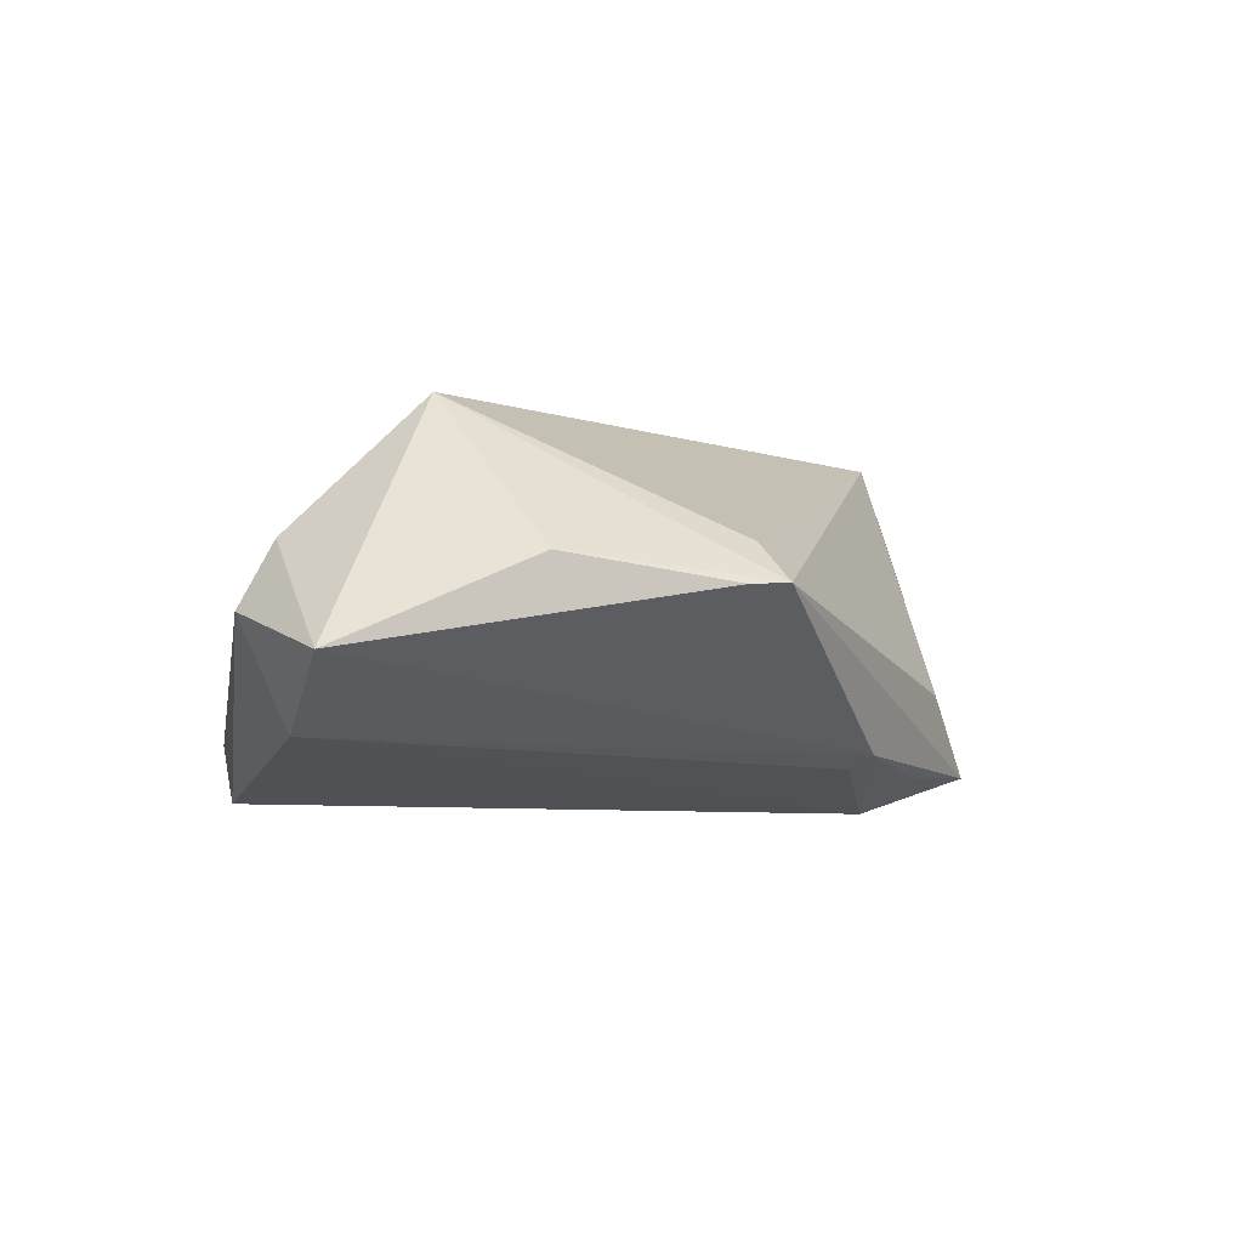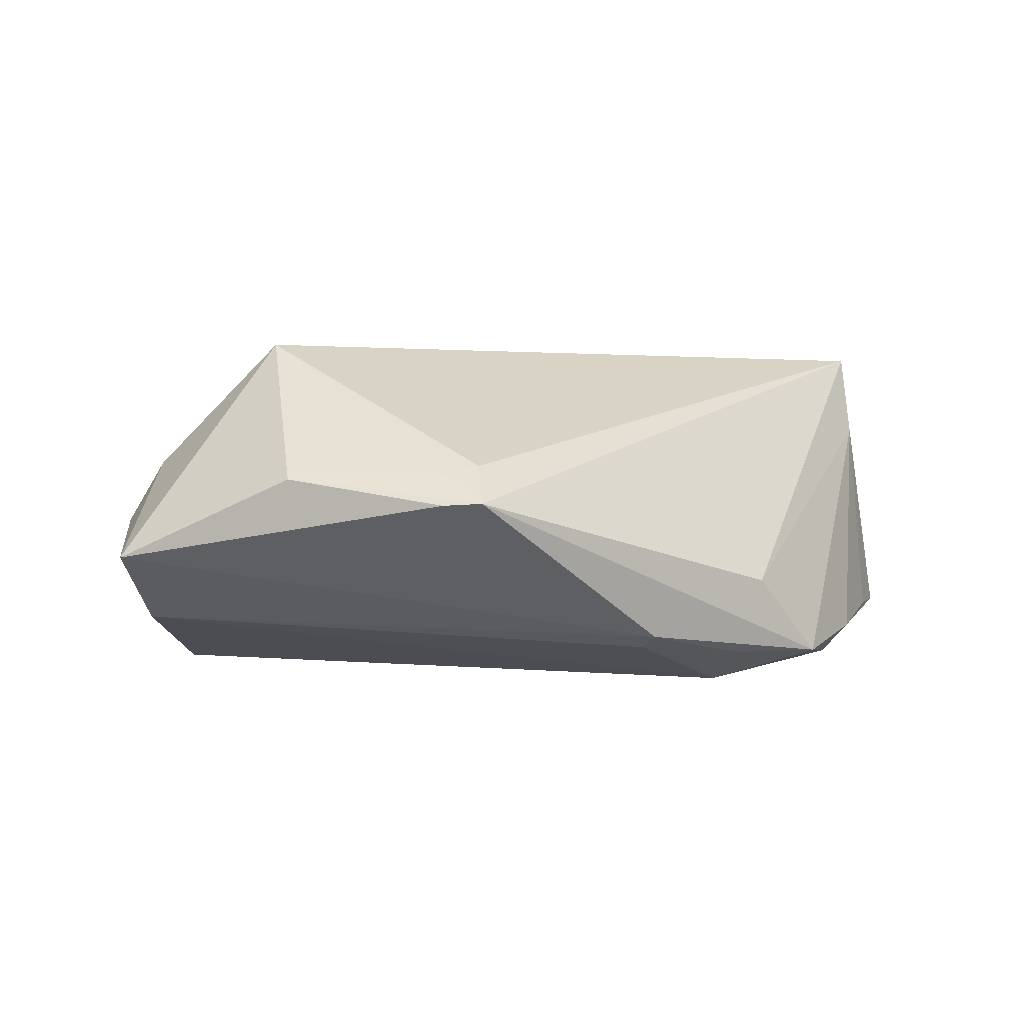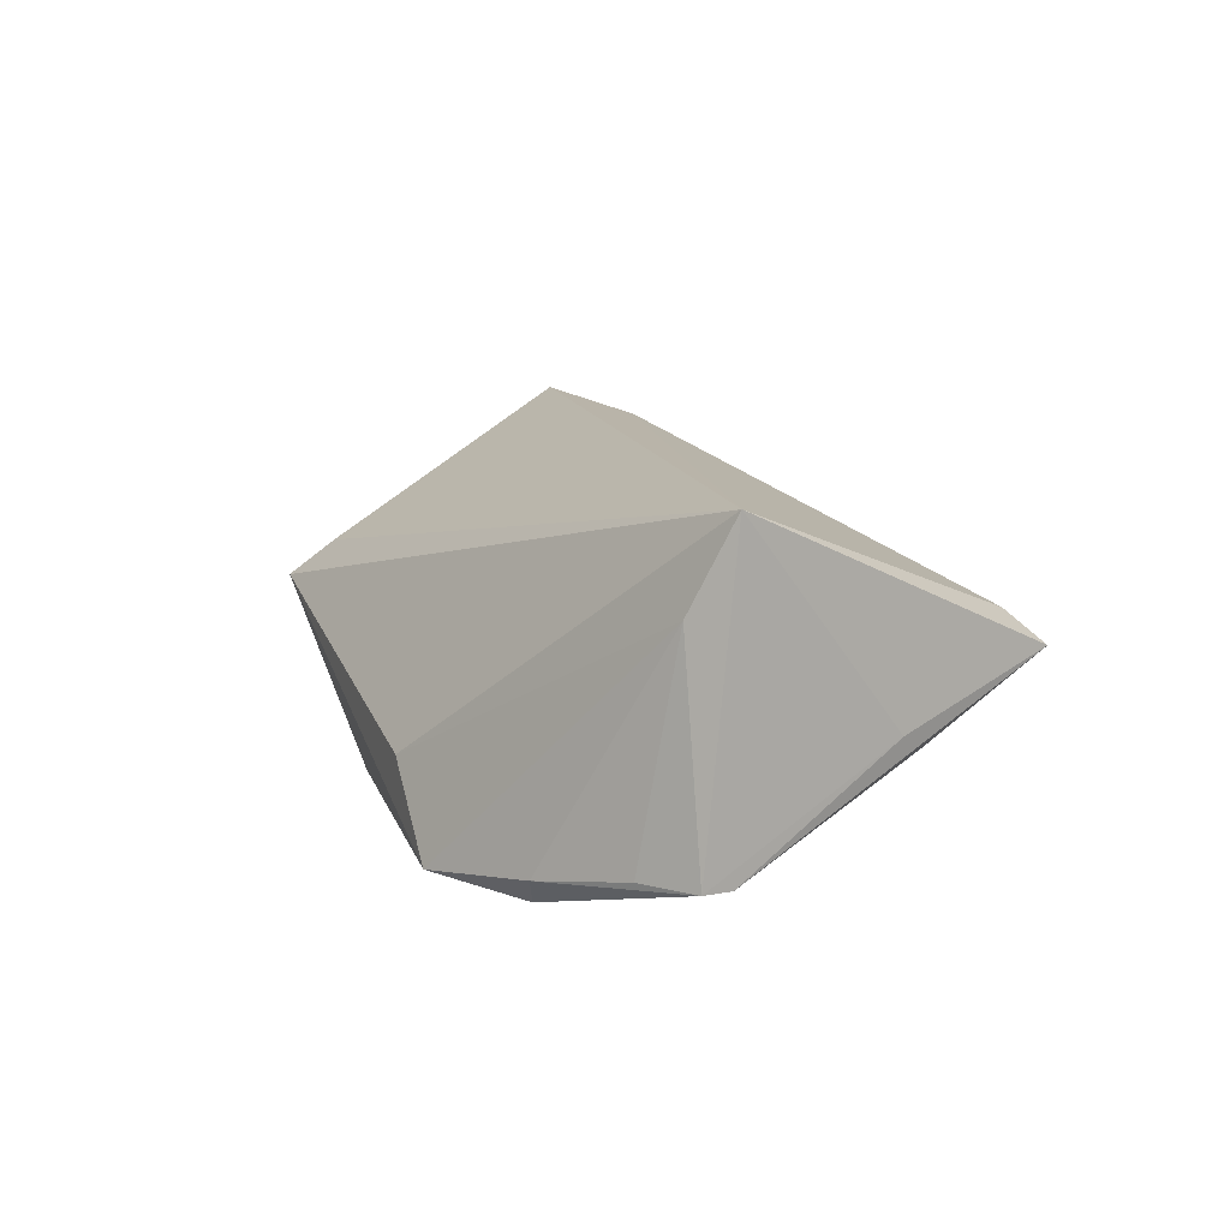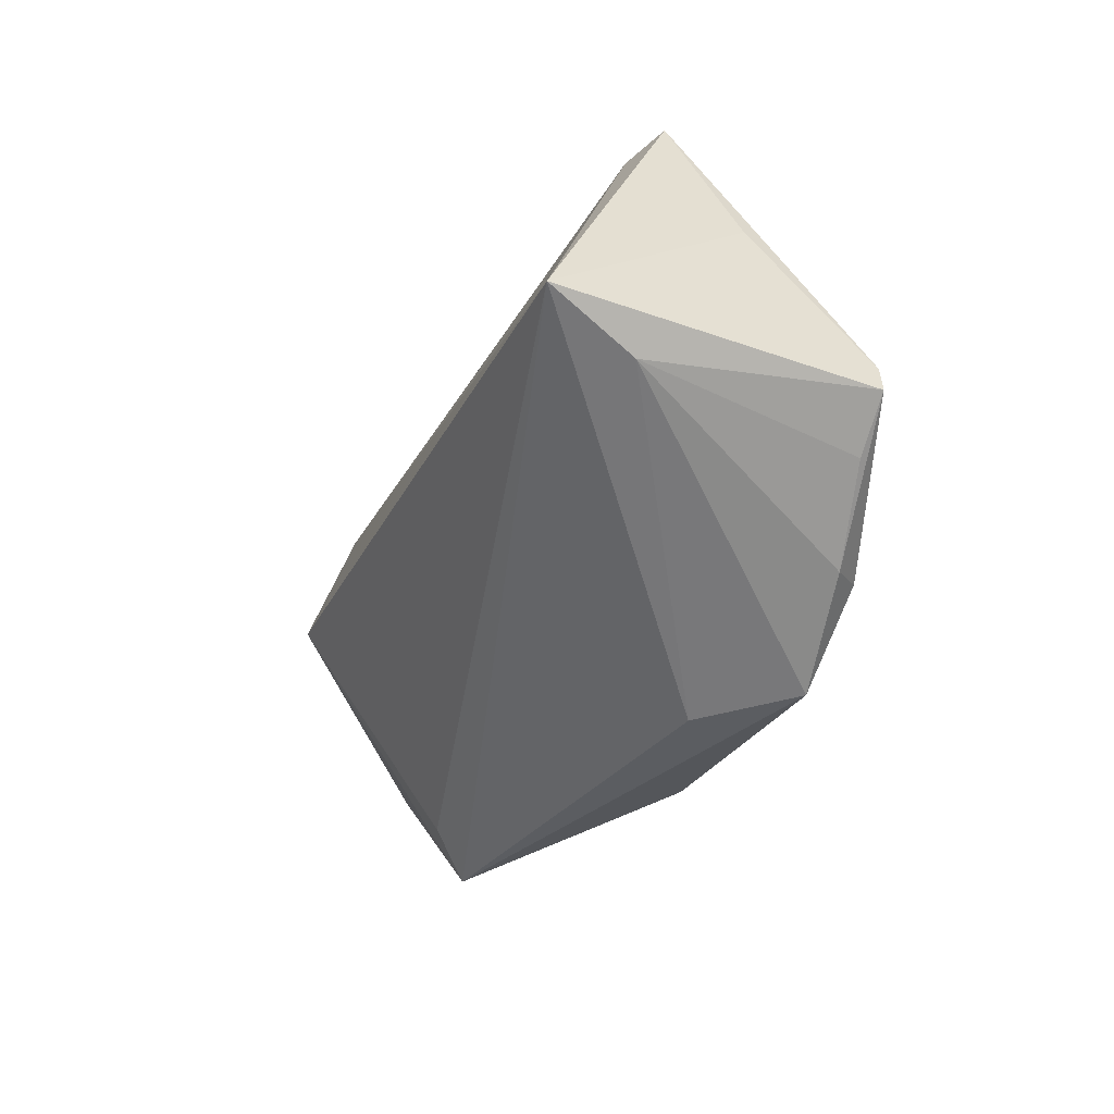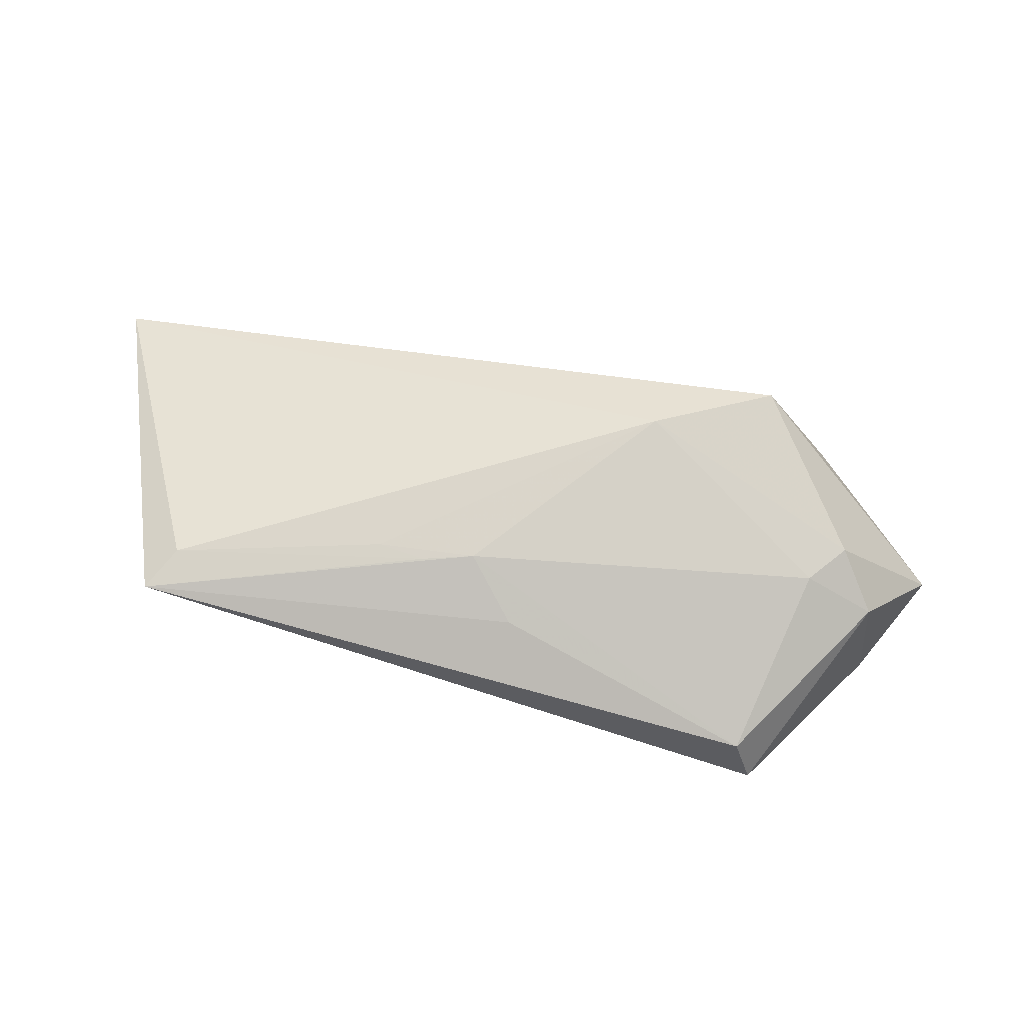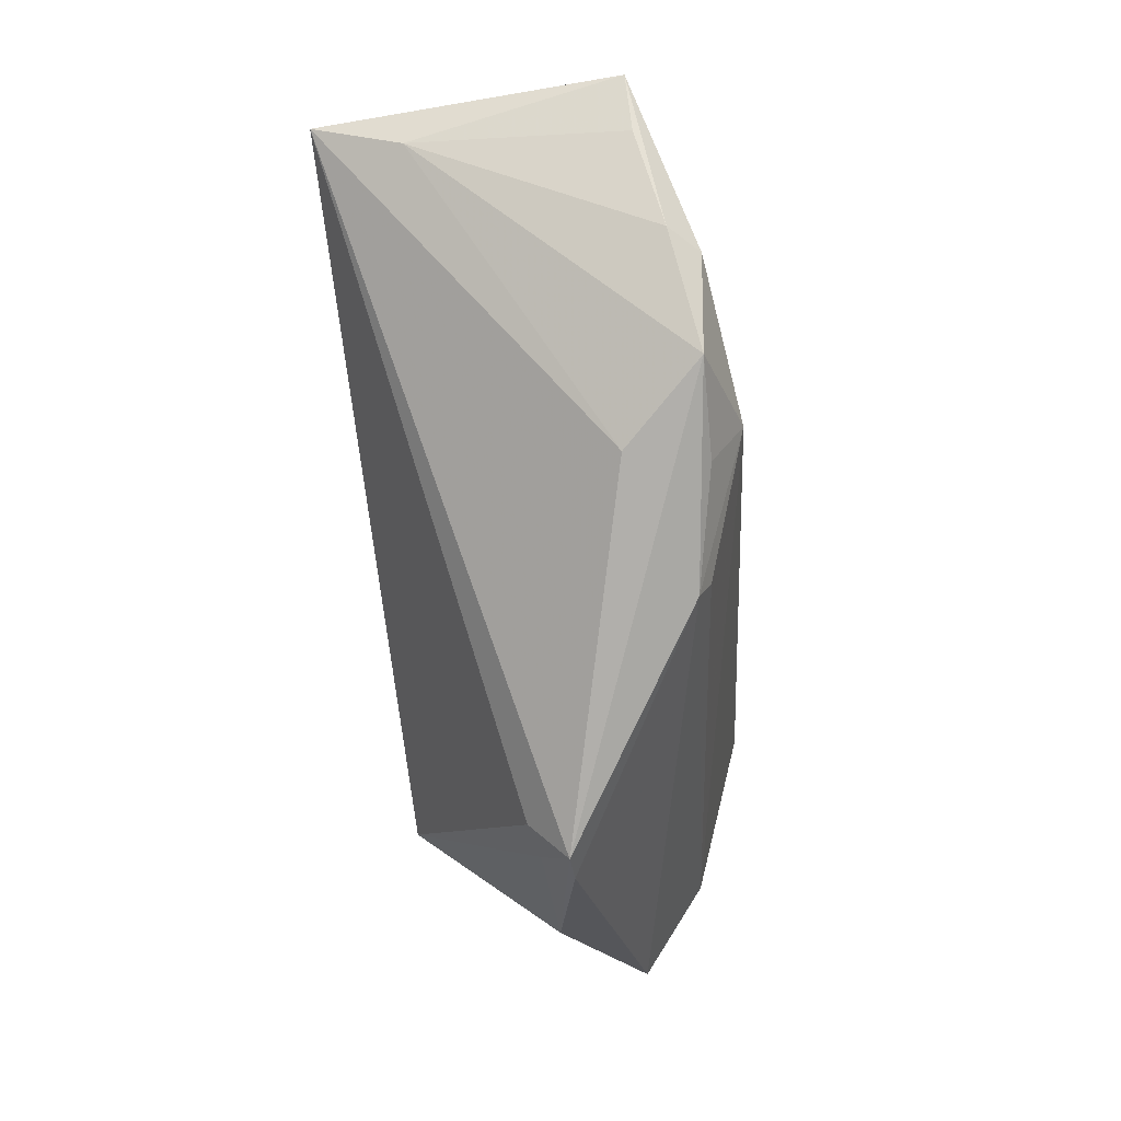
<metadata>
{"format":"obj","ext":"obj","renderer":"f3d","projection":"perspective","resolution":1024,"background":"white","views":[{"elev":-2.7,"azim":-64.1,"up":"+Z"},{"elev":1.5,"azim":-35.5,"up":"+Z"},{"elev":12.9,"azim":68.3,"up":"+Z"},{"elev":-36.0,"azim":68.8,"up":"+Y"},{"elev":29.0,"azim":-172.8,"up":"+Z"},{"elev":-78.2,"azim":96.5,"up":"+Y"}]}
</metadata>
<code>
v -0.05162 0.01811 0.008123
v -0.06411 0.004841 -0.004439
v -0.04929 -0.01409 0.00598
v 0.05472 -0.009955 0.02458
v -0.05547 0.02063 7.976e-05
v -0.02944 -0.02869 0.007711
v 0.01514 -0.03391 -0.008363
v -0.03252 -0.03391 0.002969
v 0.05558 -0.01071 -0.0141
v -0.001794 0.02682 0.008586
v 0.03928 -0.02664 -0.0163
v 0.03849 0.02962 0.008135
v 0.01484 -0.02402 -0.02301
v 0.0357 -0.02507 -0.02009
v 0.0251 -0.03391 -0.01868
v 0.0518 -0.0148 0.0133
v -0.03424 -0.02721 0.006624
v -0.04044 0.03148 -0.02092
v 0.01244 -0.03161 -0.01848
v 0.04227 0.0333 0.004325
v 0.05673 -0.01474 -0.01369
v 0.005009 0.02766 0.00814
v -0.03862 0.03403 -0.01437
v 0.0492 0.01168 -0.002055
v 0.01096 0.02673 0.009452
v 0.03995 0.0191 -0.006628
v -0.002983 -0.0323 -0.01547
v -0.04054 0.005131 0.02458
v 0.01348 -0.0108 -0.02178
v 0.05027 -0.01934 -0.01381
v -0.002453 -0.02904 -0.01715
v -0.05565 0.01343 -0.01323
v -0.007109 0.03041 0.0006731
v -0.04702 0.02164 0.005408
v -0.0362 -0.03051 0.002702
v -0.02491 0.01107 0.02258
f 24 20 4
f 4 21 24
f 4 20 12
f 27 15 8
f 15 7 8
f 8 7 4
f 16 21 4
f 4 7 16
f 16 7 15
f 3 28 2
f 4 28 6
f 6 8 4
f 11 16 15
f 11 14 21
f 15 14 11
f 26 18 20
f 29 18 9
f 21 14 9
f 9 14 29
f 18 26 9
f 9 26 20
f 20 24 9
f 9 24 21
f 2 5 32
f 5 18 32
f 32 27 2
f 32 31 27
f 13 14 15
f 29 14 13
f 27 31 13
f 13 18 29
f 13 32 18
f 31 32 13
f 22 12 20
f 20 10 22
f 12 22 25
f 25 22 10
f 33 10 20
f 35 3 2
f 8 3 35
f 2 27 35
f 27 8 35
f 28 3 17
f 17 3 8
f 17 6 28
f 8 6 17
f 21 16 30
f 30 11 21
f 16 11 30
f 19 15 27
f 27 13 19
f 19 13 15
f 1 34 5
f 2 28 1
f 1 5 2
f 10 34 36
f 36 25 10
f 36 1 28
f 34 1 36
f 12 25 36
f 36 28 4
f 4 12 36
f 23 34 10
f 10 33 23
f 23 18 5
f 5 34 23
f 20 18 23
f 23 33 20

</code>
